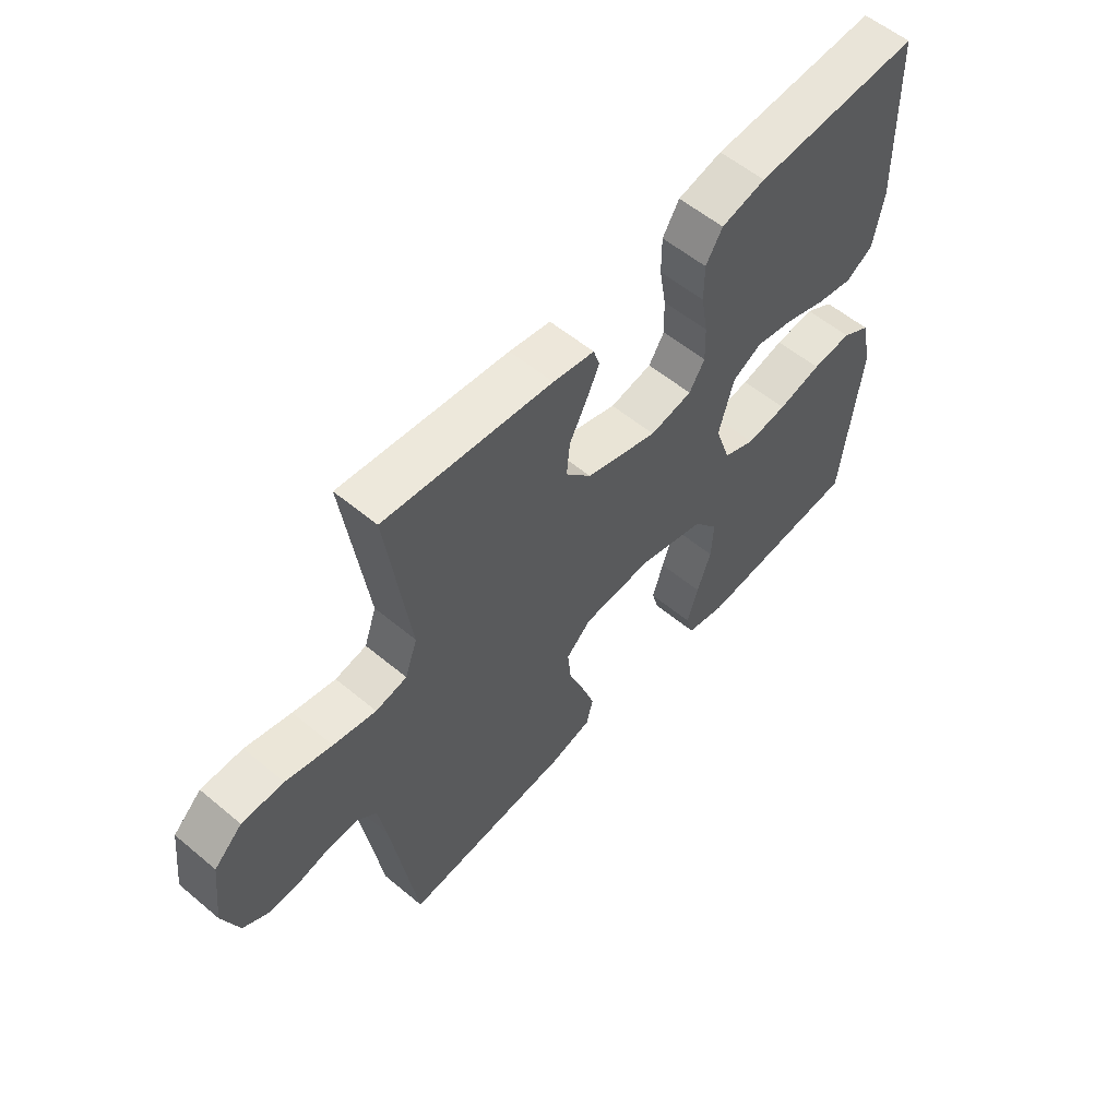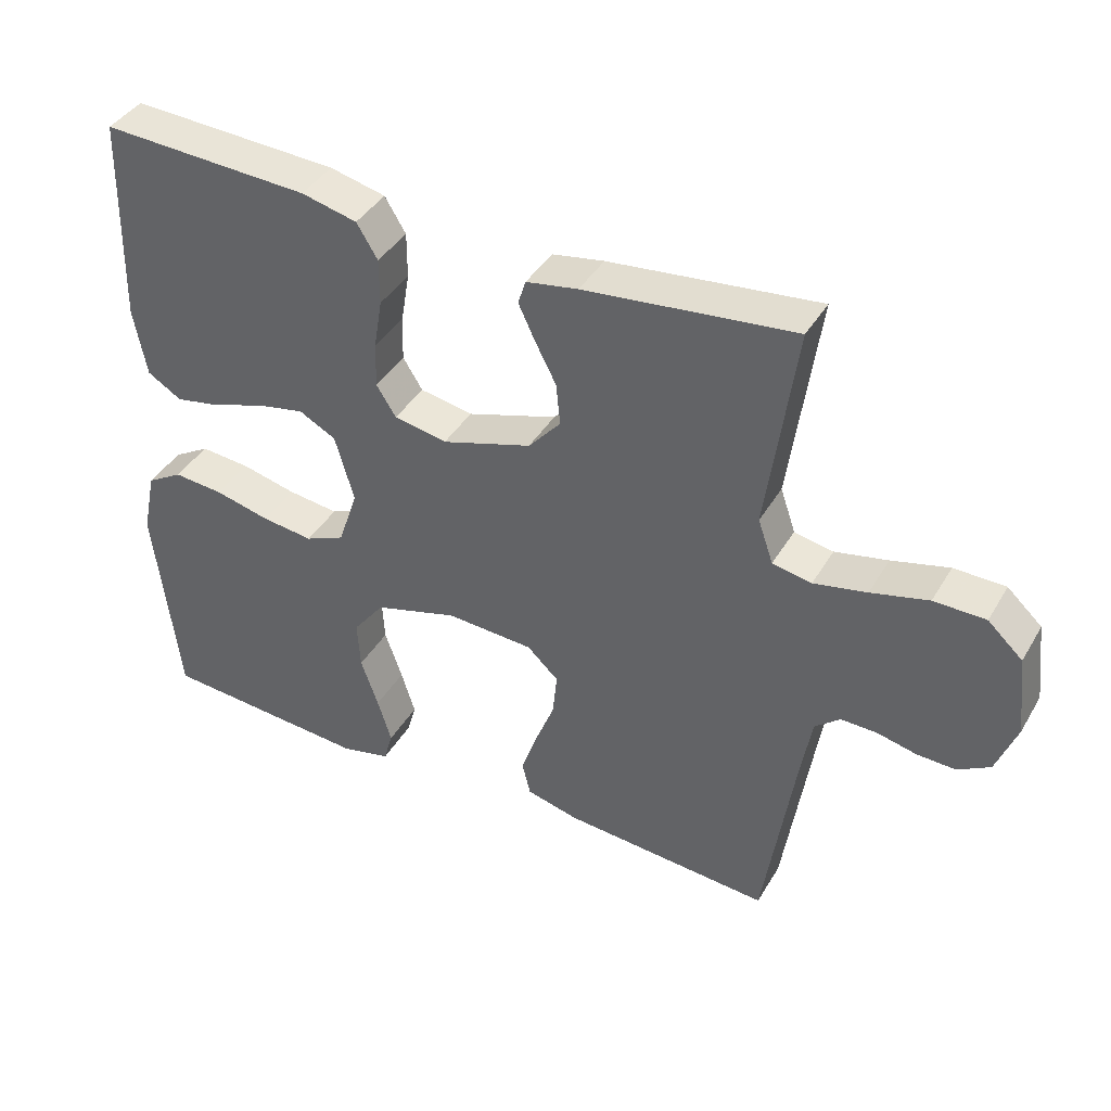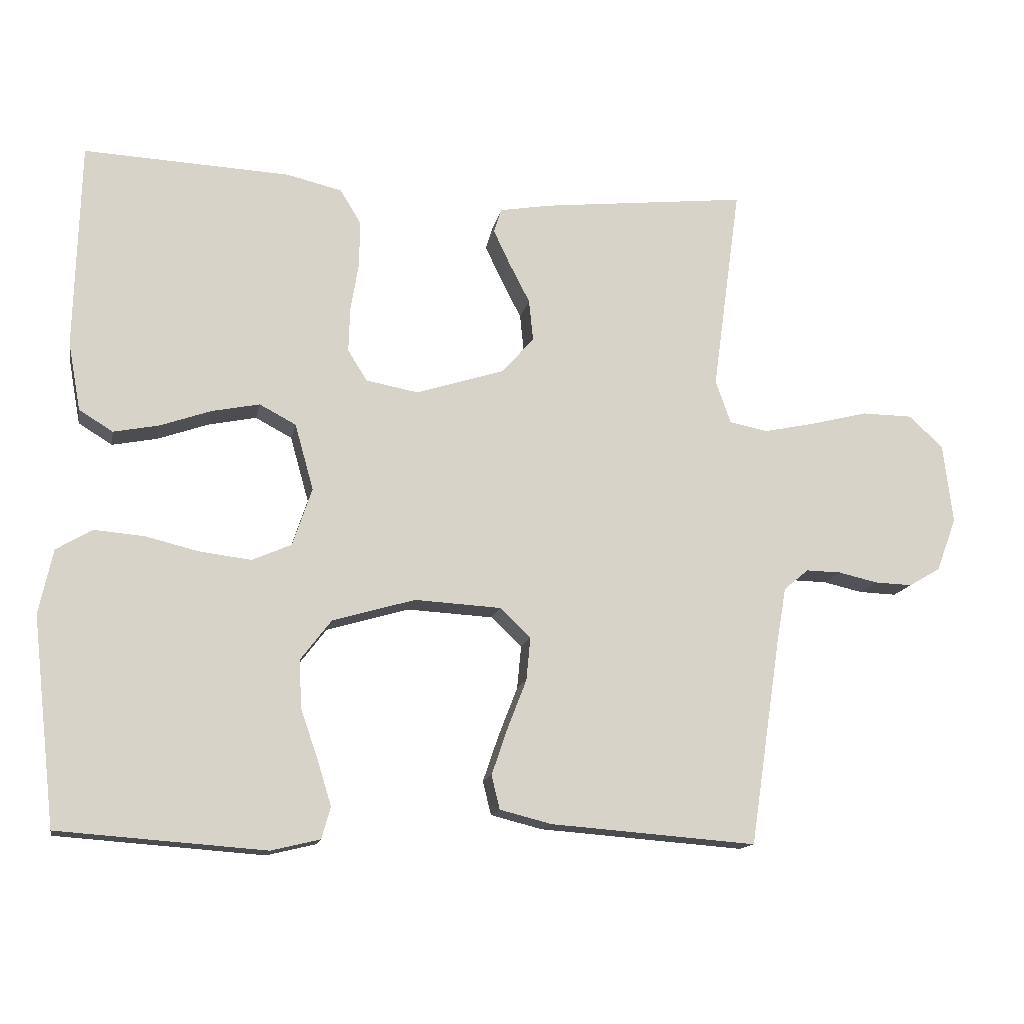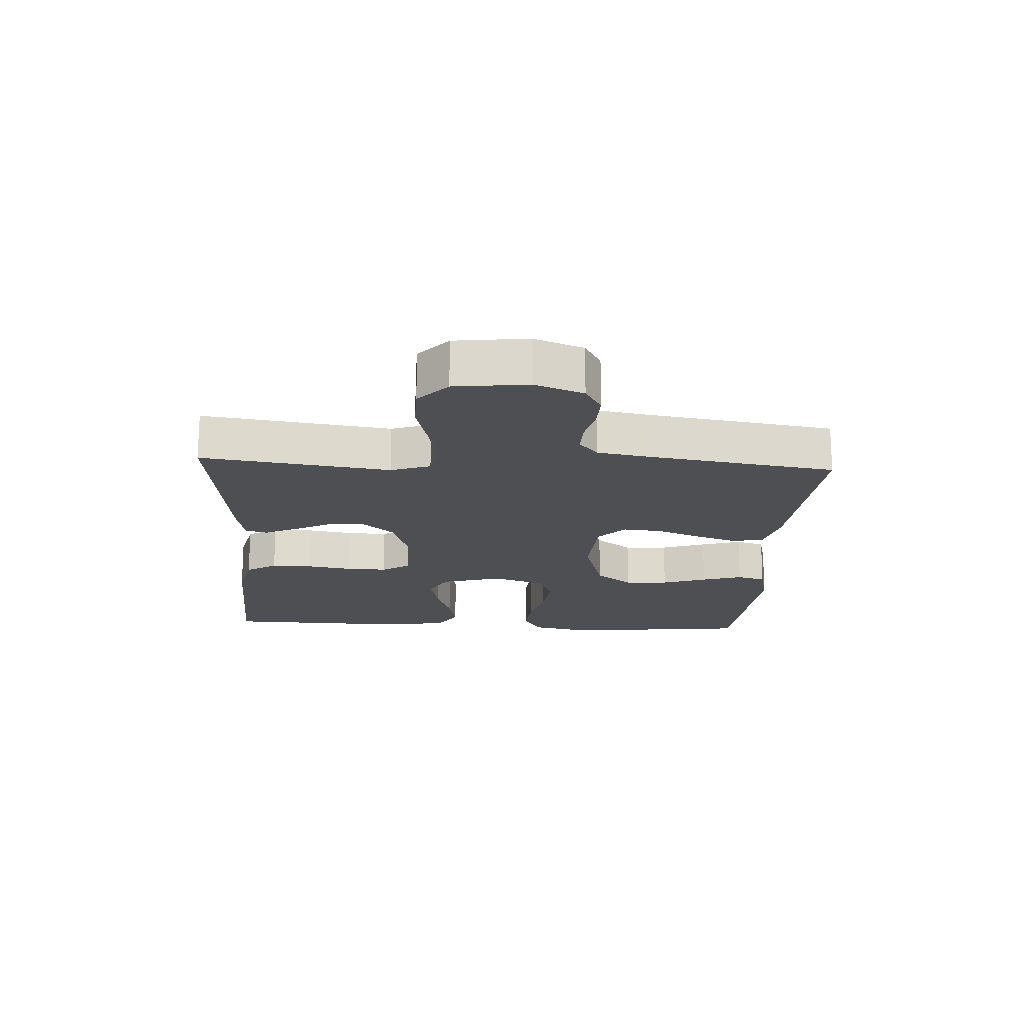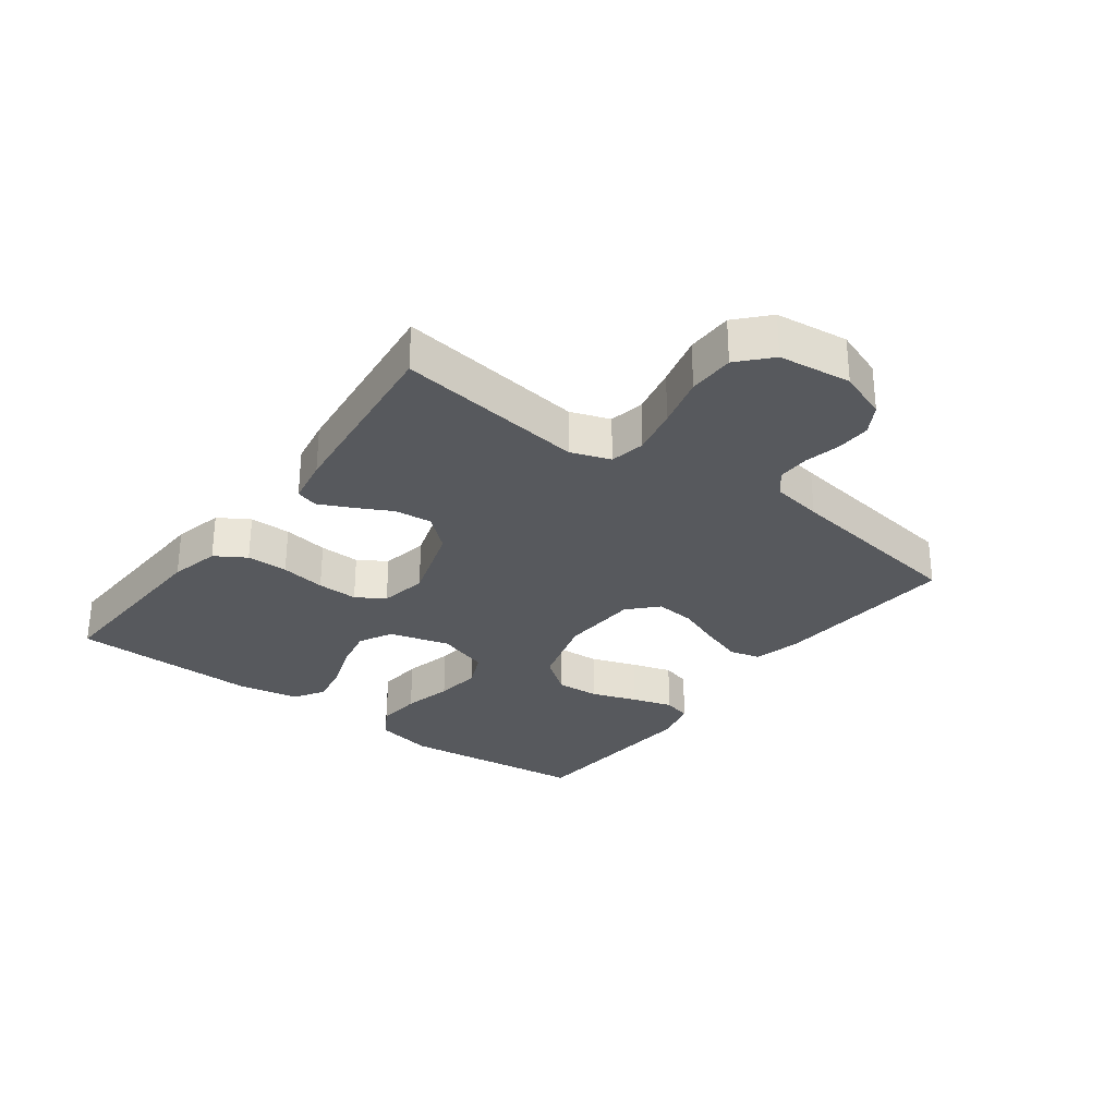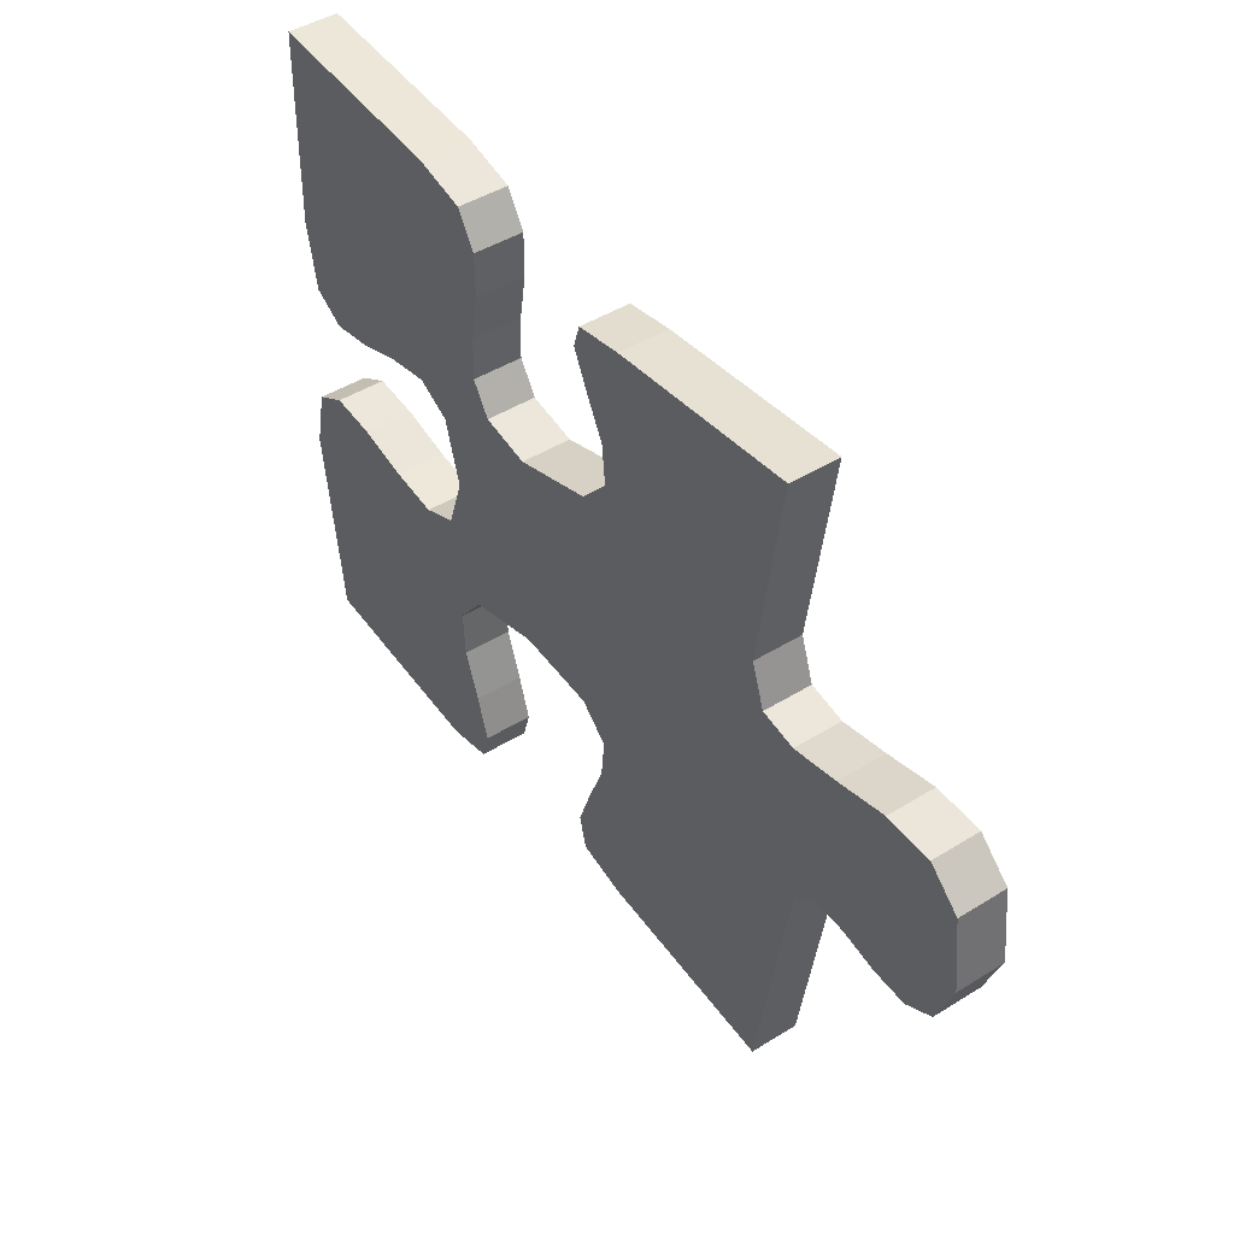
<metadata>
{"format":"obj","ext":"obj","renderer":"f3d","projection":"perspective","resolution":1024,"background":"white","views":[{"elev":56.9,"azim":131.0,"up":"+Z"},{"elev":40.7,"azim":28.1,"up":"+Z"},{"elev":-14.2,"azim":-10.9,"up":"+Z"},{"elev":-18.1,"azim":86.7,"up":"+Y"},{"elev":-29.3,"azim":53.4,"up":"+Y"},{"elev":45.9,"azim":54.6,"up":"+Z"}]}
</metadata>
<code>
v -0.5 0.07 -0.5
v -0.534 0.07 -0.2
v -0.514 0.07 -0.106
v -0.462 0.07 -0.075
v -0.39 0.07 -0.081
v -0.311 0.07 -0.1
v -0.237 0.07 -0.109
v -0.18 0.07 -0.084
v -0.152 0.07 0
v -0.179 0.07 0.096
v -0.232 0.07 0.124
v -0.301 0.07 0.11
v -0.375 0.07 0.084
v -0.441 0.07 0.071
v -0.49 0.07 0.101
v -0.508 0.07 0.2
v -0.5 0.07 0.5
v -0.2 0.07 0.486
v -0.12 0.07 0.467
v -0.09 0.07 0.418
v -0.09 0.07 0.352
v -0.102 0.07 0.28
v -0.104 0.07 0.215
v -0.076 0.07 0.17
v 0 0.07 0.156
v 0.129 0.07 0.197
v 0.175 0.07 0.25
v 0.169 0.07 0.31
v 0.139 0.07 0.368
v 0.115 0.07 0.419
v 0.126 0.07 0.454
v 0.2 0.07 0.467
v 0.5 0.07 0.5
v 0.459 0.07 0.2
v 0.481 0.07 0.137
v 0.537 0.07 0.126
v 0.613 0.07 0.142
v 0.695 0.07 0.163
v 0.769 0.07 0.162
v 0.819 0.07 0.116
v 0.833 0.07 0
v 0.804 0.07 -0.078
v 0.758 0.07 -0.105
v 0.703 0.07 -0.103
v 0.646 0.07 -0.09
v 0.595 0.07 -0.089
v 0.559 0.07 -0.119
v 0.545 0.07 -0.2
v 0.5 0.07 -0.5
v 0.2 0.07 -0.477
v 0.125 0.07 -0.458
v 0.113 0.07 -0.409
v 0.136 0.07 -0.342
v 0.164 0.07 -0.27
v 0.17 0.07 -0.207
v 0.125 0.07 -0.165
v 0 0.07 -0.158
v -0.12 0.07 -0.193
v -0.165 0.07 -0.252
v -0.161 0.07 -0.322
v -0.136 0.07 -0.394
v -0.116 0.07 -0.459
v -0.129 0.07 -0.505
v -0.2 0.07 -0.522
v -0.5 0 -0.5
v -0.534 0 -0.2
v -0.514 0 -0.106
v -0.462 0 -0.075
v -0.39 0 -0.081
v -0.311 0 -0.1
v -0.237 0 -0.109
v -0.18 0 -0.084
v -0.152 0 0
v -0.179 0 0.096
v -0.232 0 0.124
v -0.301 0 0.11
v -0.375 0 0.084
v -0.441 0 0.071
v -0.49 0 0.101
v -0.508 0 0.2
v -0.5 0 0.5
v -0.2 0 0.486
v -0.12 0 0.467
v -0.09 0 0.418
v -0.09 0 0.352
v -0.102 0 0.28
v -0.104 0 0.215
v -0.076 0 0.17
v 0 0 0.156
v 0.129 0 0.197
v 0.175 0 0.25
v 0.169 0 0.31
v 0.139 0 0.368
v 0.115 0 0.419
v 0.126 0 0.454
v 0.2 0 0.467
v 0.5 0 0.5
v 0.459 0 0.2
v 0.481 0 0.137
v 0.537 0 0.126
v 0.613 0 0.142
v 0.695 0 0.163
v 0.769 0 0.162
v 0.819 0 0.116
v 0.833 0 0
v 0.804 0 -0.078
v 0.758 0 -0.105
v 0.703 0 -0.103
v 0.646 0 -0.09
v 0.595 0 -0.089
v 0.559 0 -0.119
v 0.545 0 -0.2
v 0.5 0 -0.5
v 0.2 0 -0.477
v 0.125 0 -0.458
v 0.113 0 -0.409
v 0.136 0 -0.342
v 0.164 0 -0.27
v 0.17 0 -0.207
v 0.125 0 -0.165
v 0 0 -0.158
v -0.12 0 -0.193
v -0.165 0 -0.252
v -0.161 0 -0.322
v -0.136 0 -0.394
v -0.116 0 -0.459
v -0.129 0 -0.505
v -0.2 0 -0.522
f 60 61 62 63
f 60 63 64 1
f 51 52 53 54
f 49 50 51 54
f 48 49 54 55
f 47 48 55 56
f 42 43 44 45
f 42 45 46
f 41 42 46
f 40 41 46
f 37 38 39 40
f 36 37 40 46
f 35 36 46 47
f 31 32 33 34
f 28 29 30 31
f 28 31 34 35
f 19 20 21 22
f 19 22 23
f 18 19 23
f 17 18 23
f 16 17 23 24
f 12 13 14 15
f 11 12 15 16
f 3 4 5 6
f 3 6 7
f 2 3 7
f 59 60 1 2
f 58 59 2 7
f 57 58 7 8
f 56 57 8 9
f 47 56 9 10
f 27 28 35 47
f 26 27 47
f 25 26 47 10
f 11 16 24 25
f 10 11 25
f 127 126 125 124
f 65 128 127 124
f 118 117 116 115
f 118 115 114 113
f 119 118 113 112
f 120 119 112 111
f 109 108 107 106
f 110 109 106
f 110 106 105
f 110 105 104
f 104 103 102 101
f 110 104 101 100
f 111 110 100 99
f 98 97 96 95
f 95 94 93 92
f 99 98 95 92
f 86 85 84 83
f 87 86 83
f 87 83 82
f 87 82 81
f 88 87 81 80
f 79 78 77 76
f 80 79 76 75
f 70 69 68 67
f 71 70 67
f 71 67 66
f 66 65 124 123
f 71 66 123 122
f 72 71 122 121
f 73 72 121 120
f 74 73 120 111
f 111 99 92 91
f 111 91 90
f 74 111 90 89
f 89 88 80 75
f 89 75 74
f 1 65 66 2
f 2 66 67 3
f 3 67 68 4
f 4 68 69 5
f 5 69 70 6
f 6 70 71 7
f 7 71 72 8
f 8 72 73 9
f 9 73 74 10
f 10 74 75 11
f 11 75 76 12
f 12 76 77 13
f 13 77 78 14
f 14 78 79 15
f 15 79 80 16
f 16 80 81 17
f 17 81 82 18
f 18 82 83 19
f 19 83 84 20
f 20 84 85 21
f 21 85 86 22
f 22 86 87 23
f 23 87 88 24
f 24 88 89 25
f 25 89 90 26
f 26 90 91 27
f 27 91 92 28
f 28 92 93 29
f 29 93 94 30
f 30 94 95 31
f 31 95 96 32
f 32 96 97 33
f 33 97 98 34
f 34 98 99 35
f 35 99 100 36
f 36 100 101 37
f 37 101 102 38
f 38 102 103 39
f 39 103 104 40
f 40 104 105 41
f 41 105 106 42
f 42 106 107 43
f 43 107 108 44
f 44 108 109 45
f 45 109 110 46
f 46 110 111 47
f 47 111 112 48
f 48 112 113 49
f 49 113 114 50
f 50 114 115 51
f 51 115 116 52
f 52 116 117 53
f 53 117 118 54
f 54 118 119 55
f 55 119 120 56
f 56 120 121 57
f 57 121 122 58
f 58 122 123 59
f 59 123 124 60
f 60 124 125 61
f 61 125 126 62
f 62 126 127 63
f 63 127 128 64
f 64 128 65 1

</code>
